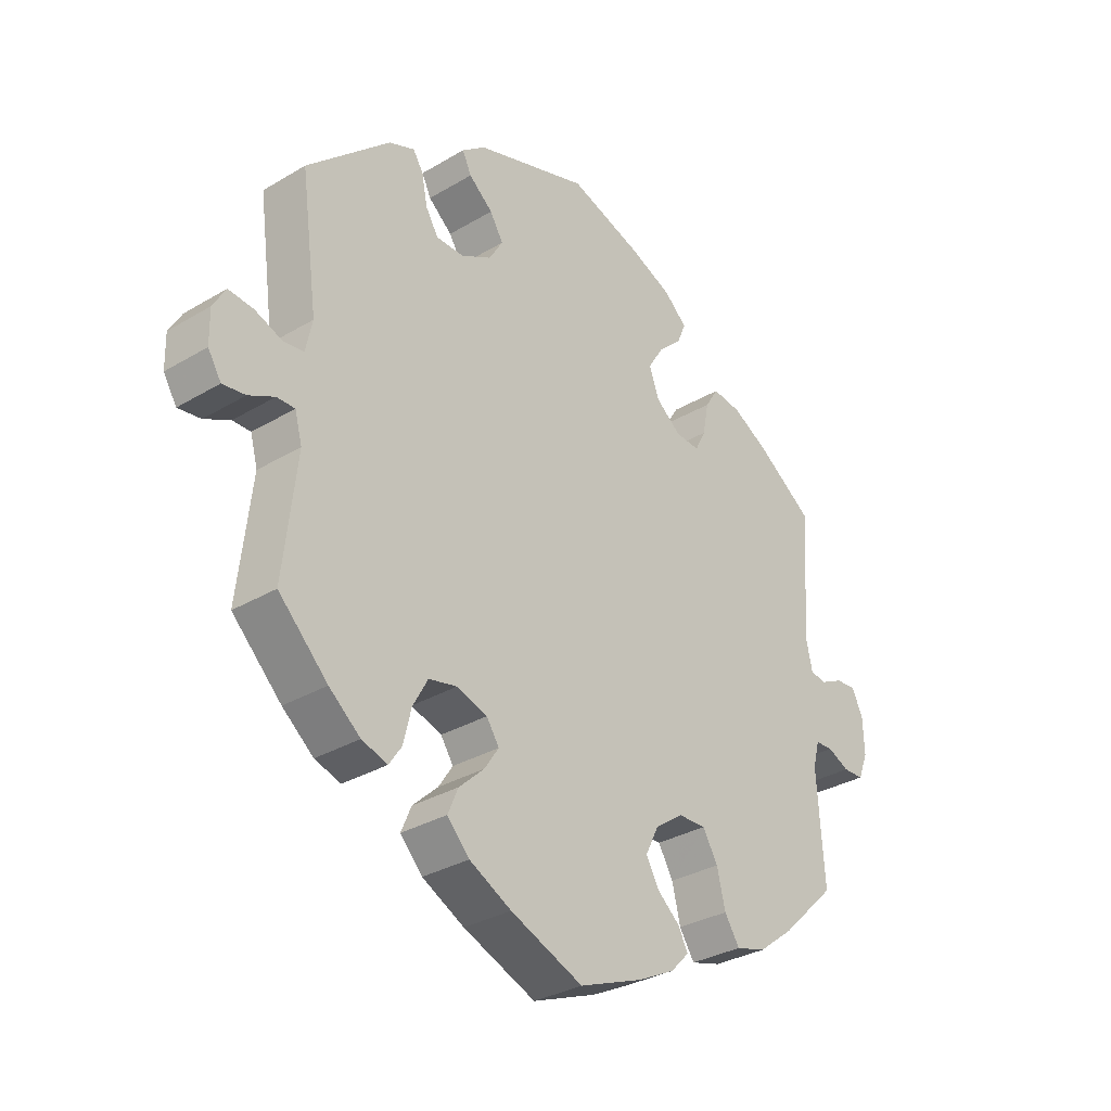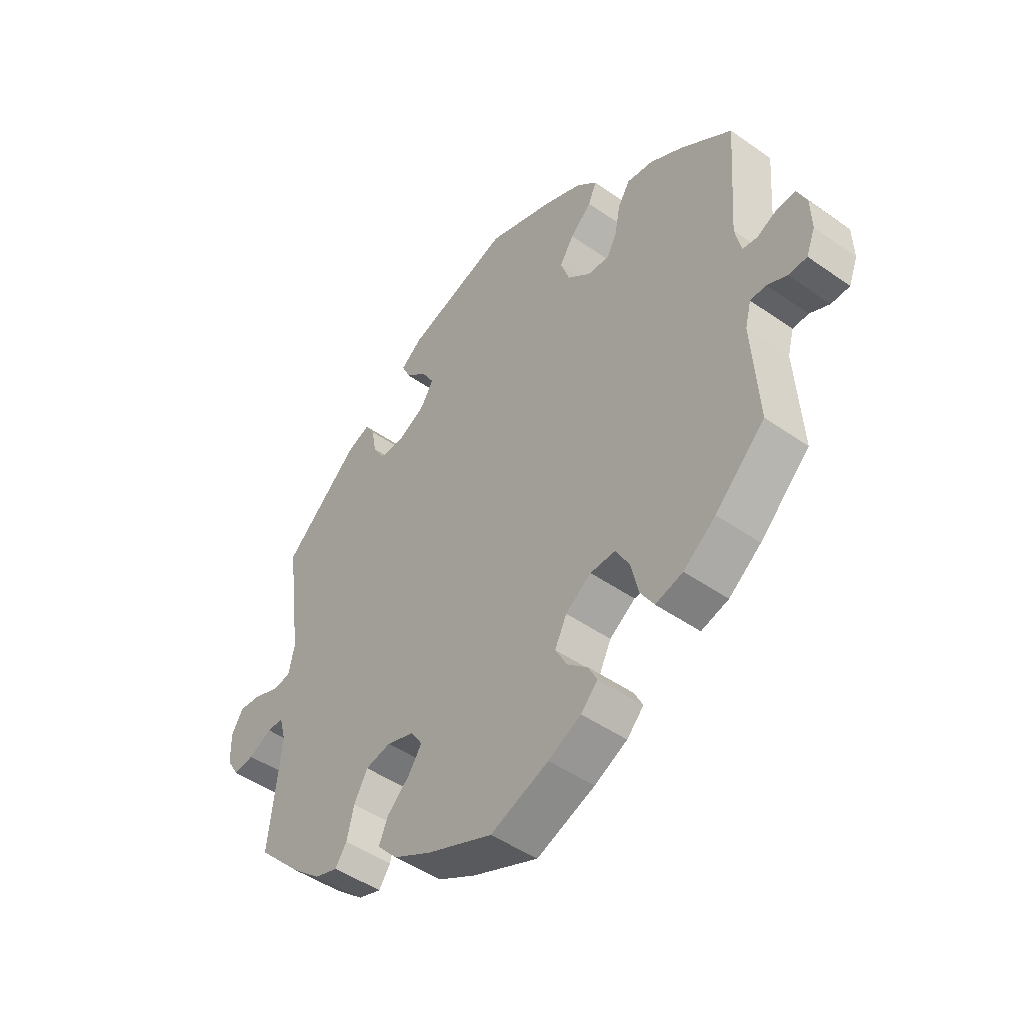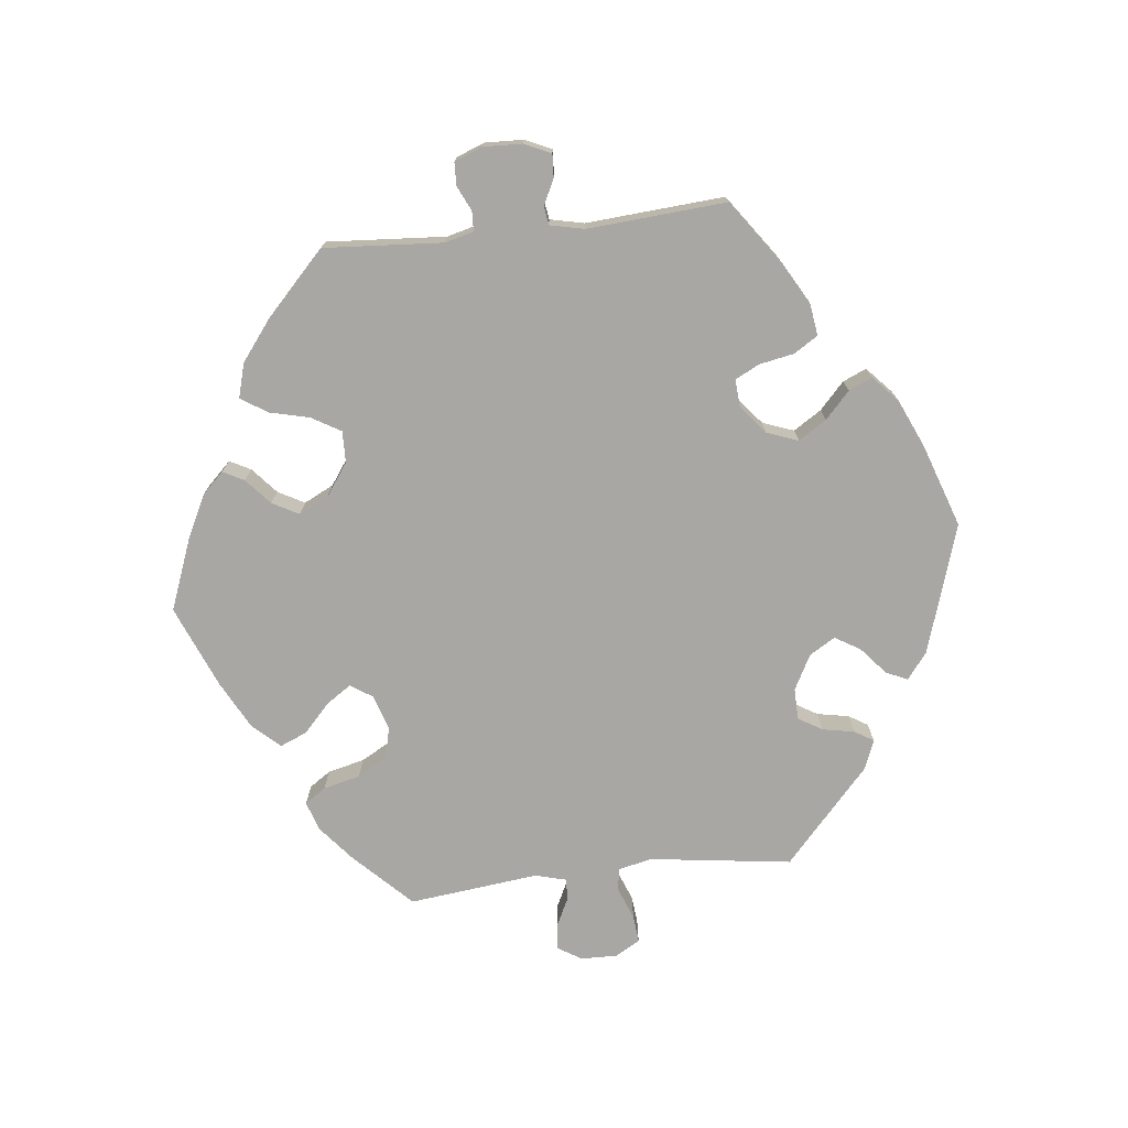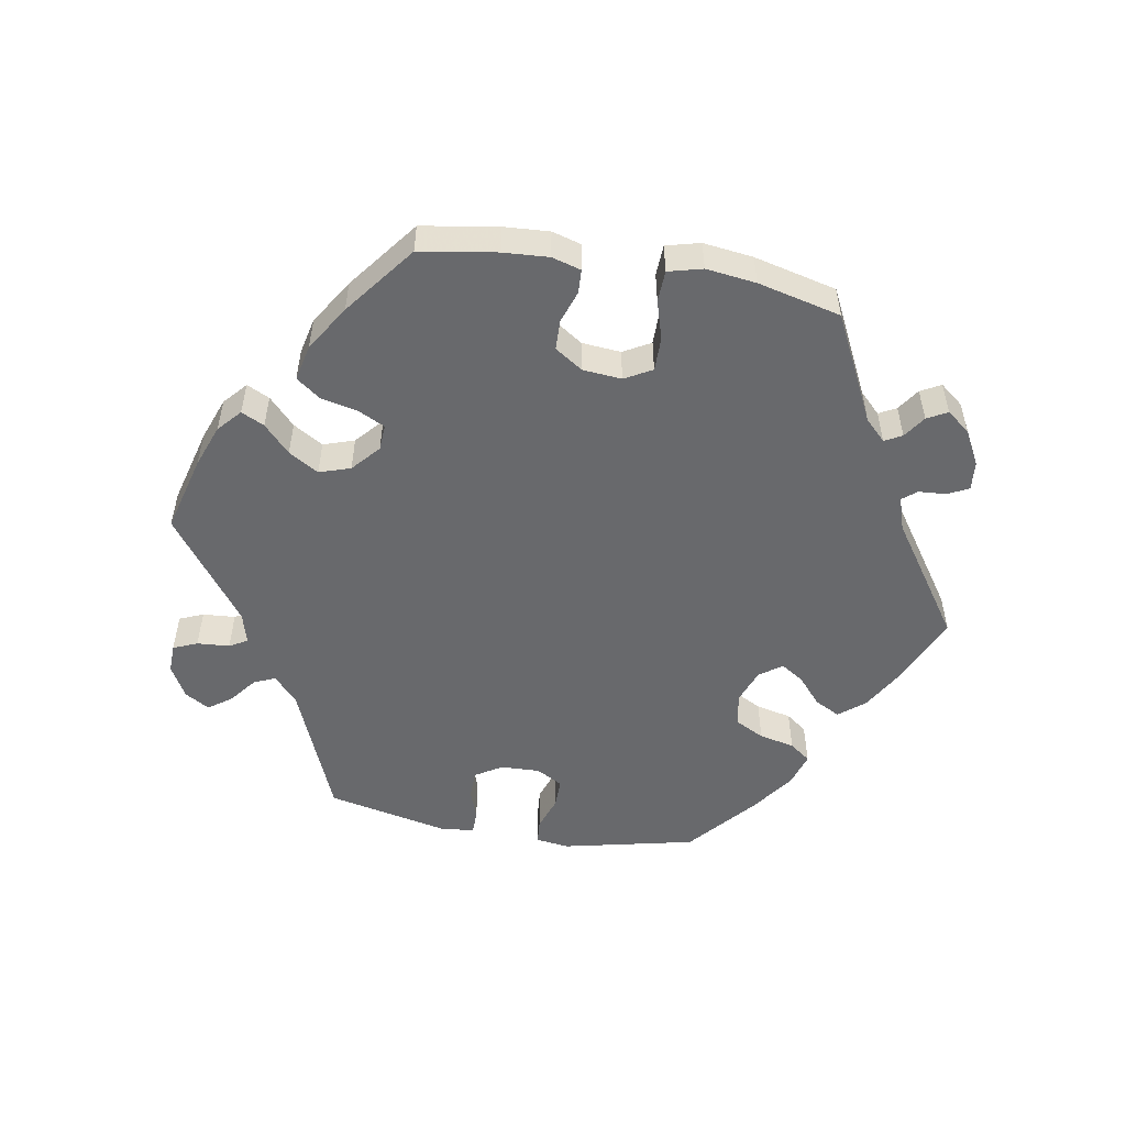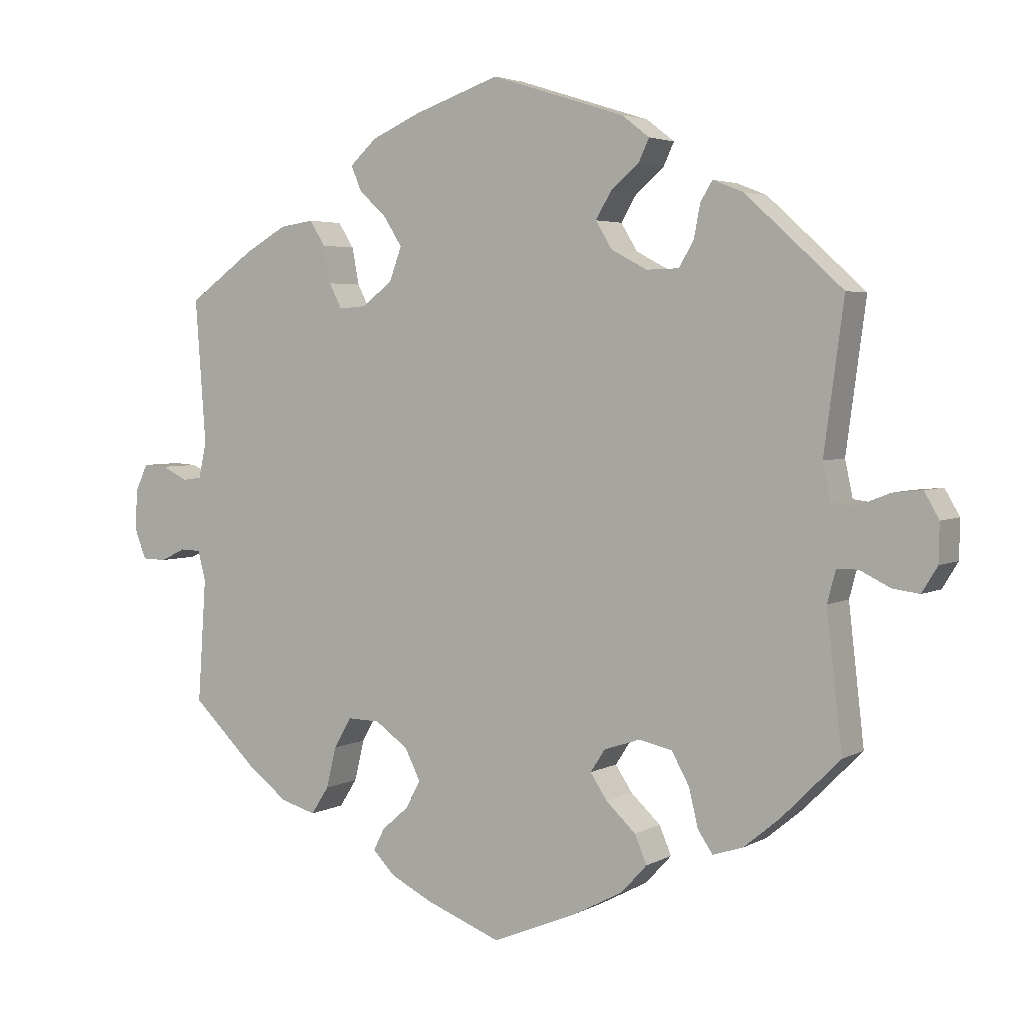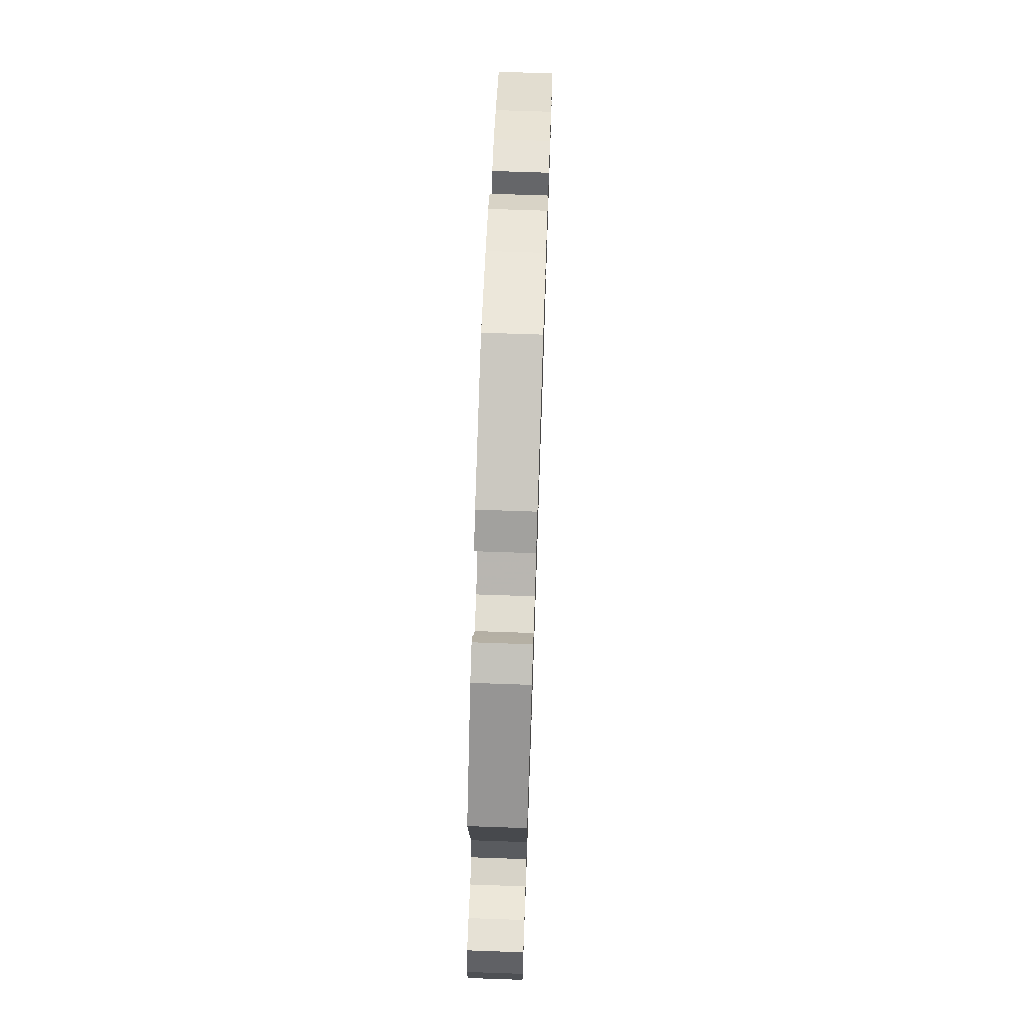
<metadata>
{"format":"obj","ext":"obj","renderer":"f3d","projection":"perspective","resolution":1024,"background":"white","views":[{"elev":-31.6,"azim":130.2,"up":"+Z"},{"elev":-46.9,"azim":-128.6,"up":"+Z"},{"elev":-74.6,"azim":-83.6,"up":"+Y"},{"elev":-52.7,"azim":-159.7,"up":"+Y"},{"elev":3.7,"azim":30.7,"up":"+Z"},{"elev":70.2,"azim":92.0,"up":"+Z"}]}
</metadata>
<code>
v -0.106 0.07 -0.537
v -0.166 0.07 -0.507
v -0.197 0.07 -0.475
v -0.181 0.07 -0.444
v -0.143 0.07 -0.411
v -0.122 0.07 -0.372
v -0.144 0.07 -0.328
v -0.191 0.07 -0.295
v -0.237 0.07 -0.294
v -0.262 0.07 -0.337
v -0.276 0.07 -0.395
v -0.301 0.07 -0.434
v -0.351 0.07 -0.42
v -0.41 0.07 -0.375
v -0.501 0.07 -0.288
v -0.489 0.07 -0.113
v -0.5 0.07 -0.071
v -0.529 0.07 -0.07
v -0.565 0.07 -0.087
v -0.599 0.07 -0.086
v -0.615 0.07 -0.045
v -0.613 0.07 0.012
v -0.595 0.07 0.051
v -0.561 0.07 0.049
v -0.524 0.07 0.031
v -0.497 0.07 0.035
v -0.486 0.07 0.085
v -0.501 0.07 0.289
v -0.407 0.07 0.356
v -0.347 0.07 0.39
v -0.299 0.07 0.397
v -0.277 0.07 0.362
v -0.267 0.07 0.31
v -0.249 0.07 0.275
v -0.209 0.07 0.278
v -0.167 0.07 0.312
v -0.15 0.07 0.358
v -0.176 0.07 0.399
v -0.215 0.07 0.435
v -0.23 0.07 0.47
v -0.192 0.07 0.505
v -0.122 0.07 0.536
v 0 0.07 0.578
v 0.19 0.07 0.518
v 0.229 0.07 0.488
v 0.214 0.07 0.456
v 0.174 0.07 0.422
v 0.152 0.07 0.385
v 0.175 0.07 0.347
v 0.226 0.07 0.32
v 0.272 0.07 0.321
v 0.293 0.07 0.356
v 0.302 0.07 0.403
v 0.319 0.07 0.431
v 0.362 0.07 0.414
v 0.5 0.07 0.289
v 0.472 0.07 0.081
v 0.483 0.07 0.03
v 0.517 0.07 0.026
v 0.563 0.07 0.044
v 0.604 0.07 0.048
v 0.625 0.07 0.012
v 0.624 0.07 -0.042
v 0.602 0.07 -0.078
v 0.564 0.07 -0.073
v 0.521 0.07 -0.052
v 0.491 0.07 -0.052
v 0.479 0.07 -0.097
v 0.501 0.07 -0.288
v 0.419 0.07 -0.37
v 0.367 0.07 -0.413
v 0.324 0.07 -0.427
v 0.303 0.07 -0.396
v 0.29 0.07 -0.342
v 0.265 0.07 -0.297
v 0.218 0.07 -0.287
v 0.167 0.07 -0.304
v 0.146 0.07 -0.336
v 0.17 0.07 -0.372
v 0.212 0.07 -0.411
v 0.229 0.07 -0.451
v 0.192 0.07 -0.491
v 0.122 0.07 -0.528
v 0.001 0.07 -0.578
v -0.106 0 -0.537
v -0.166 0 -0.507
v -0.197 0 -0.475
v -0.181 0 -0.444
v -0.143 0 -0.411
v -0.122 0 -0.372
v -0.144 0 -0.328
v -0.191 0 -0.295
v -0.237 0 -0.294
v -0.262 0 -0.337
v -0.276 0 -0.395
v -0.301 0 -0.434
v -0.351 0 -0.42
v -0.41 0 -0.375
v -0.501 0 -0.288
v -0.489 0 -0.113
v -0.5 0 -0.071
v -0.529 0 -0.07
v -0.565 0 -0.087
v -0.599 0 -0.086
v -0.615 0 -0.045
v -0.613 0 0.012
v -0.595 0 0.051
v -0.561 0 0.049
v -0.524 0 0.031
v -0.497 0 0.035
v -0.486 0 0.085
v -0.501 0 0.289
v -0.407 0 0.356
v -0.347 0 0.39
v -0.299 0 0.397
v -0.277 0 0.362
v -0.267 0 0.31
v -0.249 0 0.275
v -0.209 0 0.278
v -0.167 0 0.312
v -0.15 0 0.358
v -0.176 0 0.399
v -0.215 0 0.435
v -0.23 0 0.47
v -0.192 0 0.505
v -0.122 0 0.536
v 0 0 0.578
v 0.19 0 0.518
v 0.229 0 0.488
v 0.214 0 0.456
v 0.174 0 0.422
v 0.152 0 0.385
v 0.175 0 0.347
v 0.226 0 0.32
v 0.272 0 0.321
v 0.293 0 0.356
v 0.302 0 0.403
v 0.319 0 0.431
v 0.362 0 0.414
v 0.5 0 0.289
v 0.472 0 0.081
v 0.483 0 0.03
v 0.517 0 0.026
v 0.563 0 0.044
v 0.604 0 0.048
v 0.625 0 0.012
v 0.624 0 -0.042
v 0.602 0 -0.078
v 0.564 0 -0.073
v 0.521 0 -0.052
v 0.491 0 -0.052
v 0.479 0 -0.097
v 0.501 0 -0.288
v 0.419 0 -0.37
v 0.367 0 -0.413
v 0.324 0 -0.427
v 0.303 0 -0.396
v 0.29 0 -0.342
v 0.265 0 -0.297
v 0.218 0 -0.287
v 0.167 0 -0.304
v 0.146 0 -0.336
v 0.17 0 -0.372
v 0.212 0 -0.411
v 0.229 0 -0.451
v 0.192 0 -0.491
v 0.122 0 -0.528
v 0.001 0 -0.578
f 79 80 81 82
f 78 79 82 83
f 71 72 73 74
f 71 74 75
f 68 69 70 71
f 67 68 71 75
f 63 64 65 66
f 63 66 67
f 62 63 67
f 59 60 61 62
f 58 59 62 67
f 57 58 67 75
f 52 53 54 55
f 51 52 55 56
f 50 51 56 57
f 44 45 46 47
f 44 47 48
f 43 44 48
f 42 43 48 49
f 38 39 40 41
f 37 38 41 42
f 30 31 32 33
f 30 33 34
f 27 28 29 30
f 26 27 30 34
f 22 23 24 25
f 22 25 26
f 21 22 26
f 18 19 20 21
f 17 18 21 26
f 16 17 26 34
f 10 11 12 13
f 9 10 13 14
f 2 3 4 5
f 2 5 6
f 1 2 6
f 78 83 84 1
f 50 57 75 76
f 49 50 76 77
f 37 42 49 77
f 36 37 77 78
f 15 16 34 35
f 9 14 15 35
f 8 9 35 36
f 7 8 36 78
f 78 1 6
f 6 7 78
f 166 165 164 163
f 167 166 163 162
f 158 157 156 155
f 159 158 155
f 155 154 153 152
f 159 155 152 151
f 150 149 148 147
f 151 150 147
f 151 147 146
f 146 145 144 143
f 151 146 143 142
f 159 151 142 141
f 139 138 137 136
f 140 139 136 135
f 141 140 135 134
f 131 130 129 128
f 132 131 128
f 132 128 127
f 133 132 127 126
f 125 124 123 122
f 126 125 122 121
f 117 116 115 114
f 118 117 114
f 114 113 112 111
f 118 114 111 110
f 109 108 107 106
f 110 109 106
f 110 106 105
f 105 104 103 102
f 110 105 102 101
f 118 110 101 100
f 97 96 95 94
f 98 97 94 93
f 89 88 87 86
f 90 89 86
f 90 86 85
f 85 168 167 162
f 160 159 141 134
f 161 160 134 133
f 161 133 126 121
f 162 161 121 120
f 119 118 100 99
f 119 99 98 93
f 120 119 93 92
f 162 120 92 91
f 90 85 162
f 162 91 90
f 1 85 86 2
f 2 86 87 3
f 3 87 88 4
f 4 88 89 5
f 5 89 90 6
f 6 90 91 7
f 7 91 92 8
f 8 92 93 9
f 9 93 94 10
f 10 94 95 11
f 11 95 96 12
f 12 96 97 13
f 13 97 98 14
f 14 98 99 15
f 15 99 100 16
f 16 100 101 17
f 17 101 102 18
f 18 102 103 19
f 19 103 104 20
f 20 104 105 21
f 21 105 106 22
f 22 106 107 23
f 23 107 108 24
f 24 108 109 25
f 25 109 110 26
f 26 110 111 27
f 27 111 112 28
f 28 112 113 29
f 29 113 114 30
f 30 114 115 31
f 31 115 116 32
f 32 116 117 33
f 33 117 118 34
f 34 118 119 35
f 35 119 120 36
f 36 120 121 37
f 37 121 122 38
f 38 122 123 39
f 39 123 124 40
f 40 124 125 41
f 41 125 126 42
f 42 126 127 43
f 43 127 128 44
f 44 128 129 45
f 45 129 130 46
f 46 130 131 47
f 47 131 132 48
f 48 132 133 49
f 49 133 134 50
f 50 134 135 51
f 51 135 136 52
f 52 136 137 53
f 53 137 138 54
f 54 138 139 55
f 55 139 140 56
f 56 140 141 57
f 57 141 142 58
f 58 142 143 59
f 59 143 144 60
f 60 144 145 61
f 61 145 146 62
f 62 146 147 63
f 63 147 148 64
f 64 148 149 65
f 65 149 150 66
f 66 150 151 67
f 67 151 152 68
f 68 152 153 69
f 69 153 154 70
f 70 154 155 71
f 71 155 156 72
f 72 156 157 73
f 73 157 158 74
f 74 158 159 75
f 75 159 160 76
f 76 160 161 77
f 77 161 162 78
f 78 162 163 79
f 79 163 164 80
f 80 164 165 81
f 81 165 166 82
f 82 166 167 83
f 83 167 168 84
f 84 168 85 1

</code>
